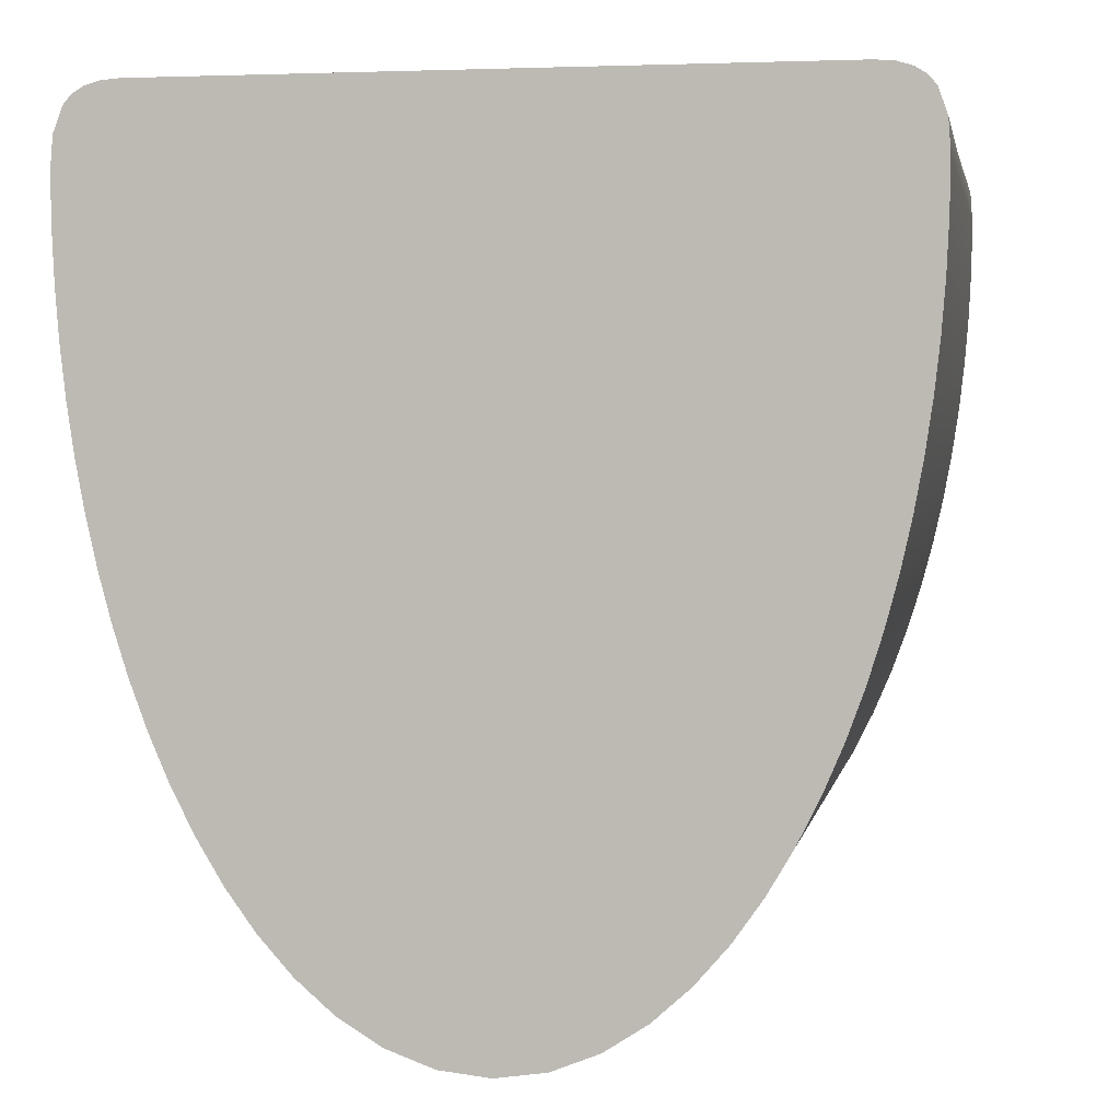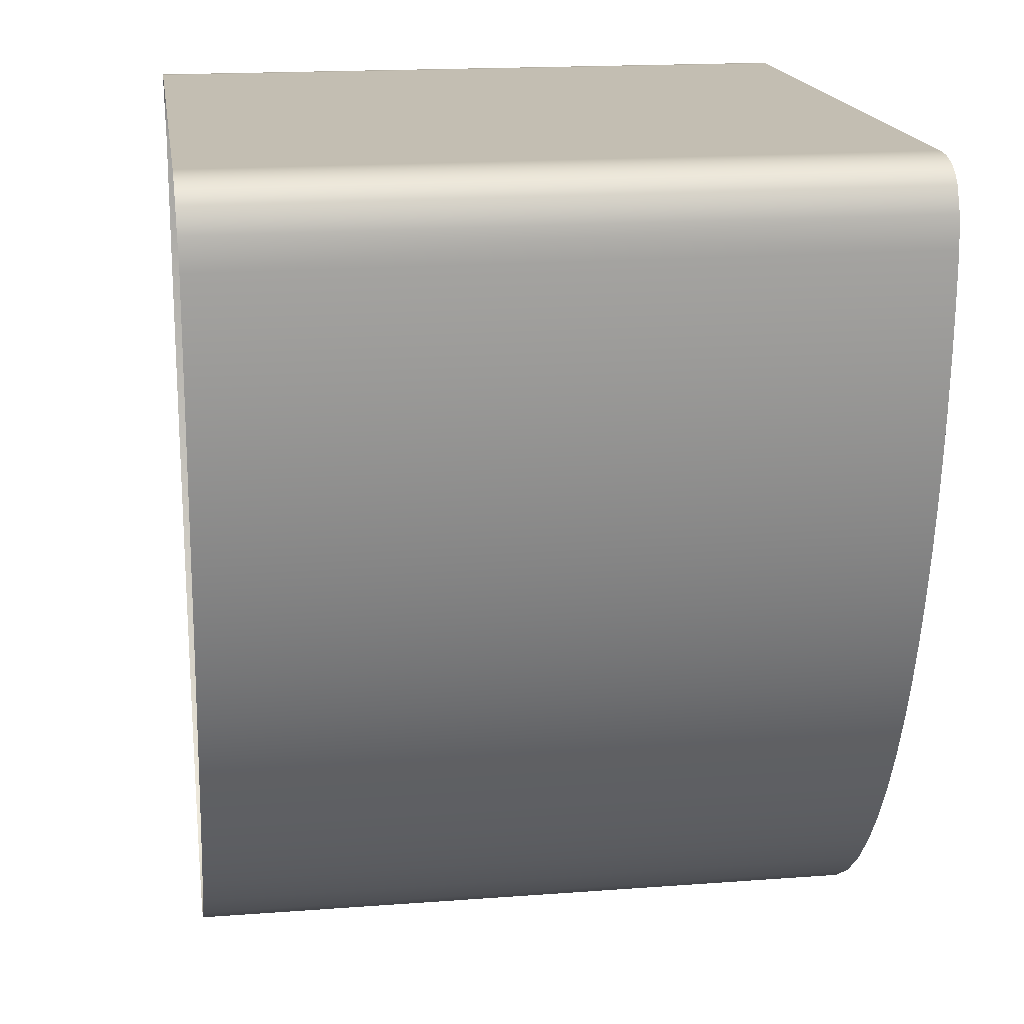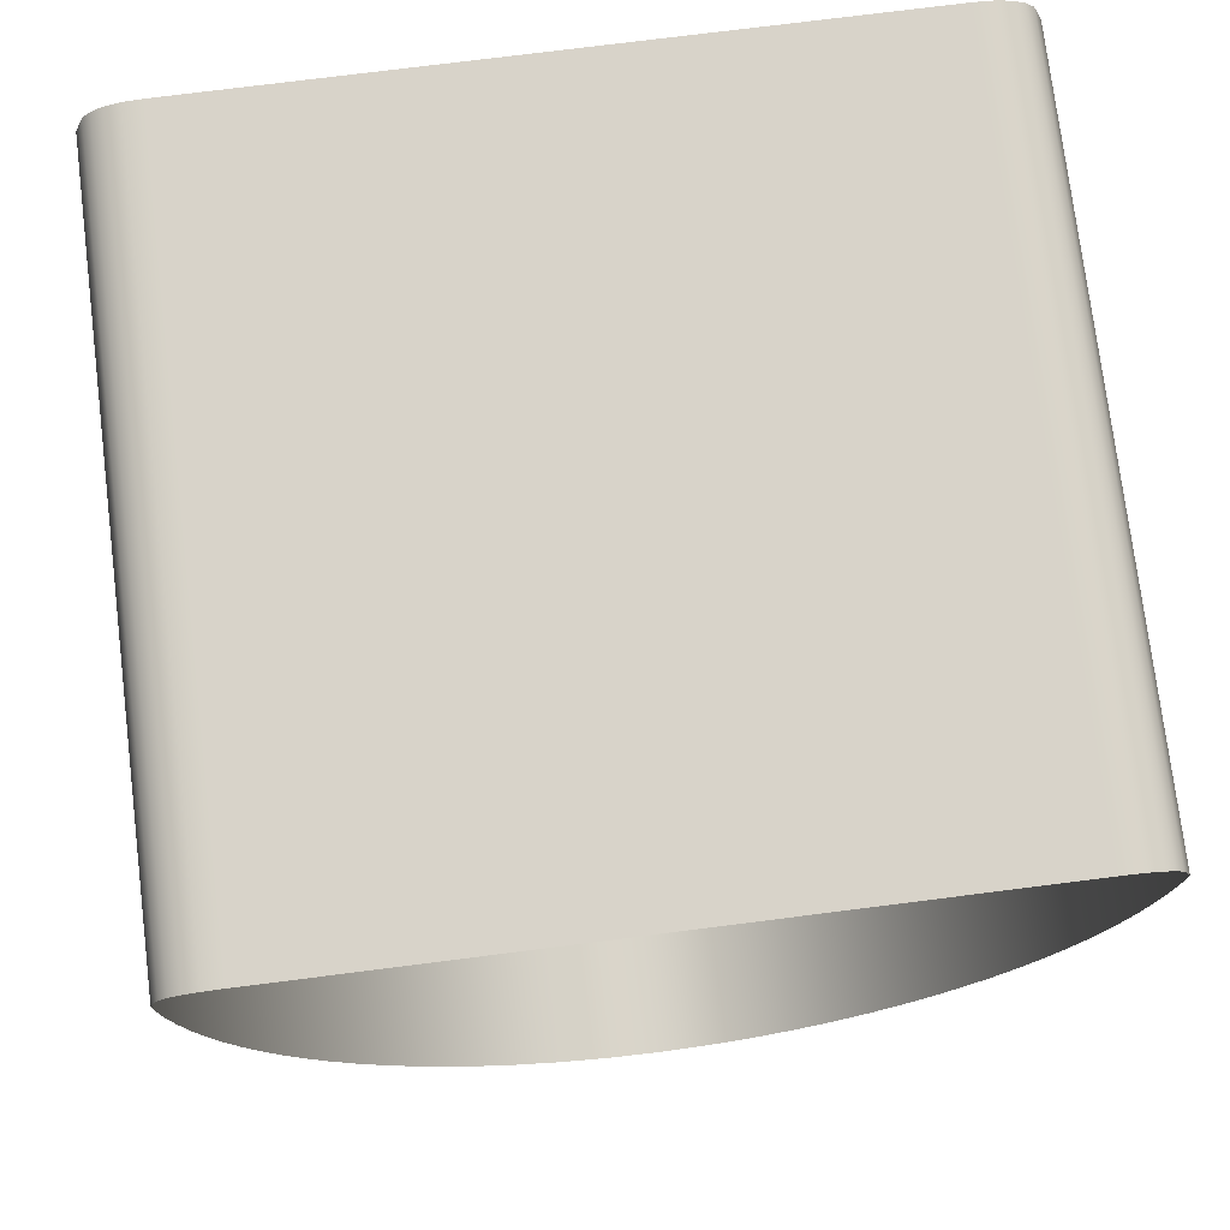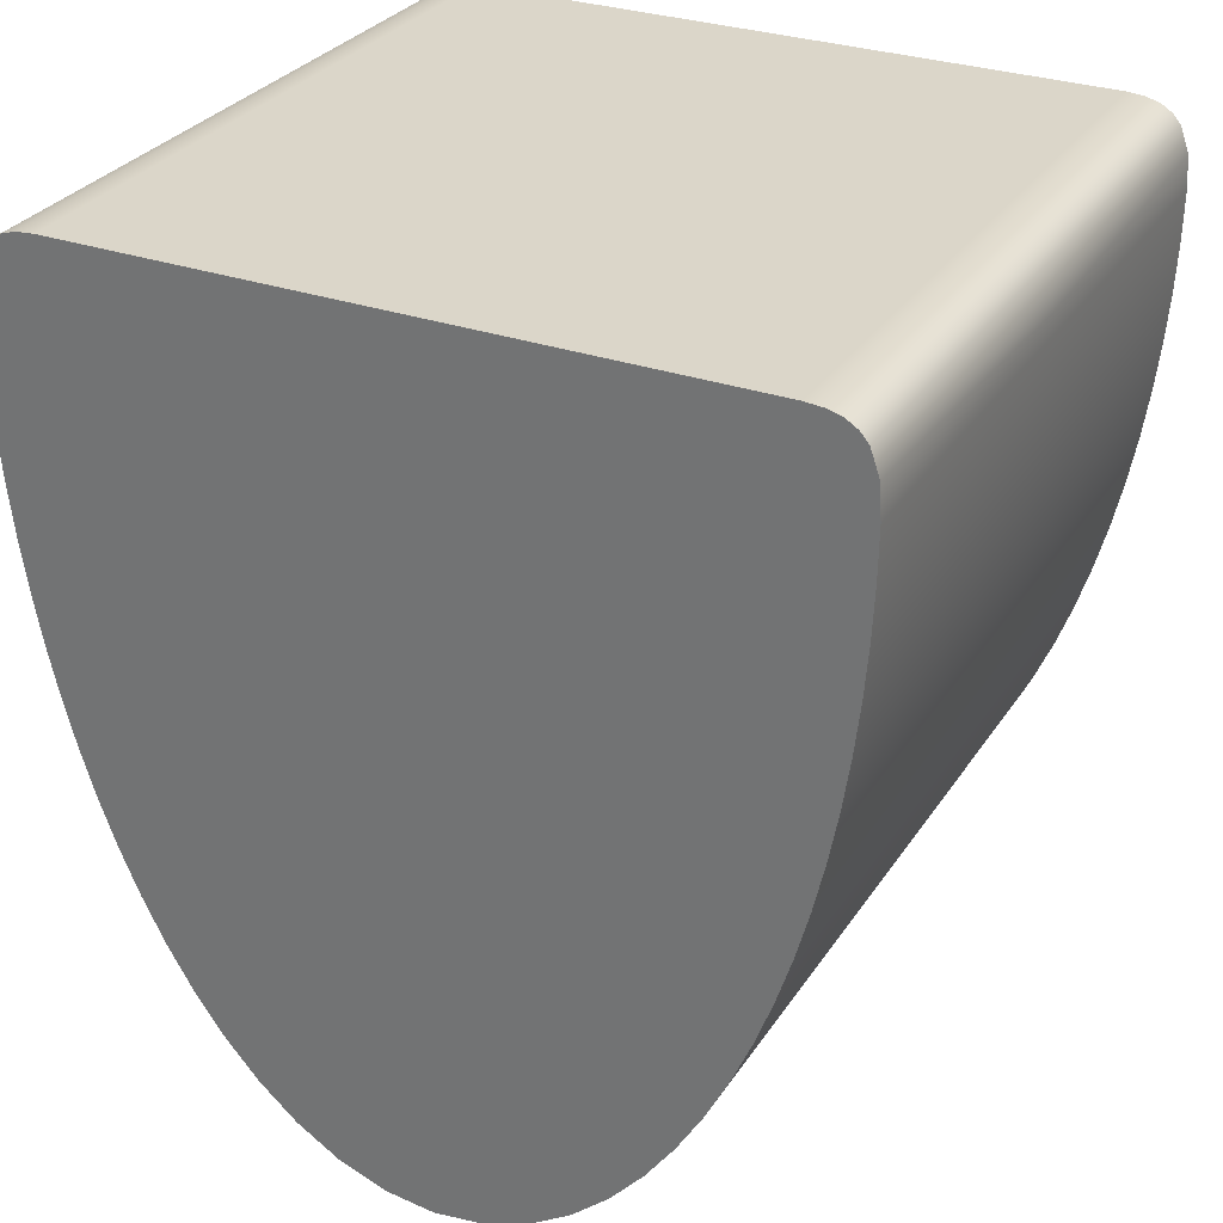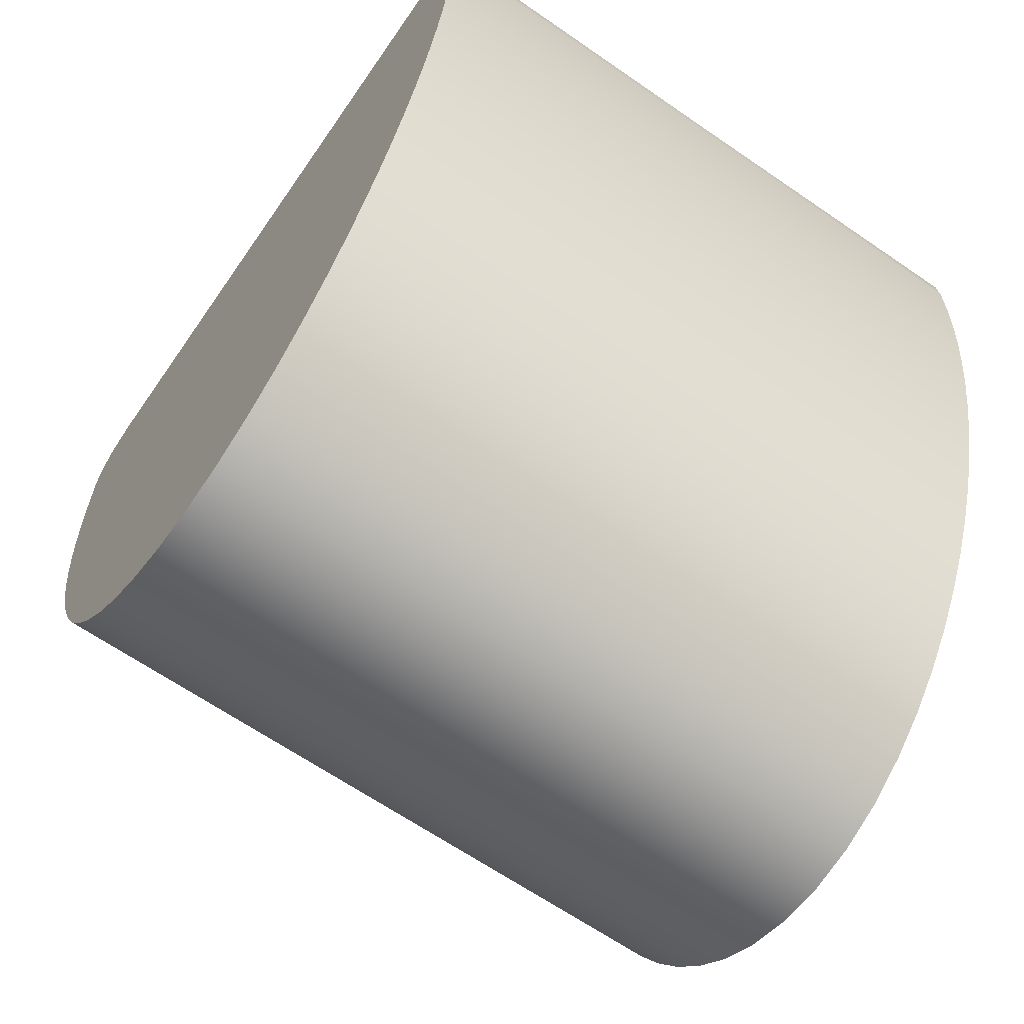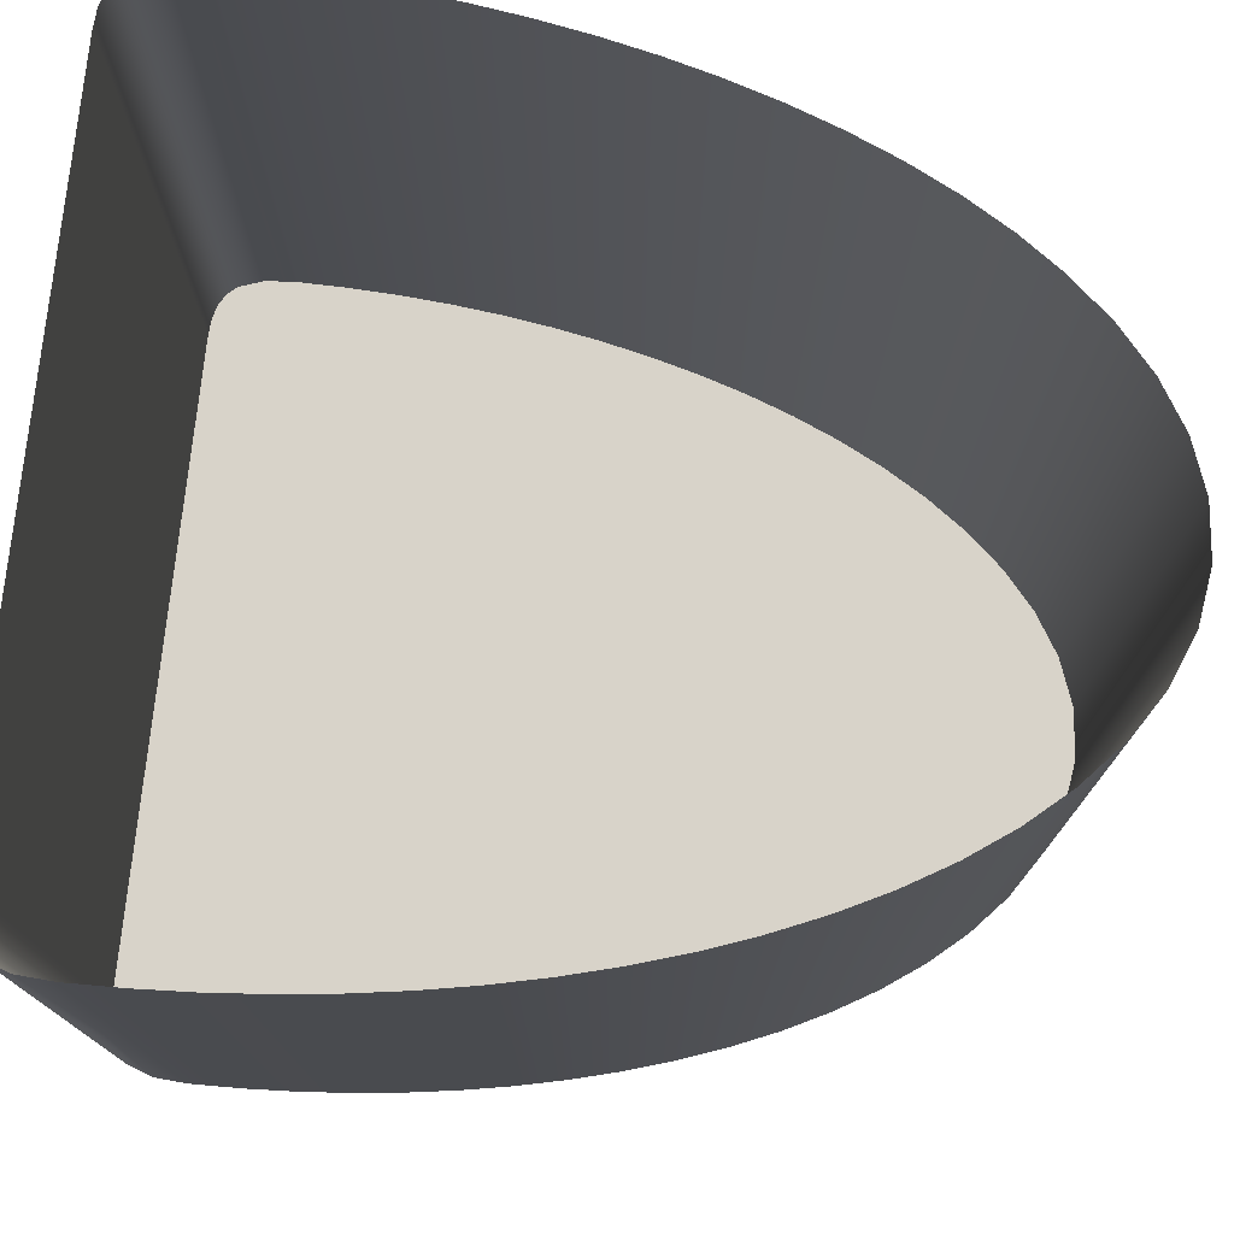
<metadata>
{"format":"obj","ext":"obj","renderer":"f3d","projection":"perspective","resolution":1024,"background":"white","views":[{"elev":2.6,"azim":10.1,"up":"+Z"},{"elev":17.4,"azim":-98.5,"up":"+Z"},{"elev":75.7,"azim":172.8,"up":"+Z"},{"elev":30.0,"azim":27.1,"up":"+Z"},{"elev":-65.4,"azim":55.2,"up":"+Z"},{"elev":75.7,"azim":96.0,"up":"+Y"}]}
</metadata>
<code>
o shoe_left_a_heel_mesh6.001
v -39.76 -15.42 7.184
v -39.76 -15.28 7.184
v -39.76 -15.28 7.153
v -39.75 -15.28 7.09
v -39.75 -15.71 7.09
v -39.75 -15.28 7.121
v -39.75 -15.28 7.059
v -39.75 -15.71 7.059
v -39.76 -15.71 7.122
v -39.74 -15.28 6.997
v -39.74 -15.71 6.997
v -39.74 -15.28 7.028
v -39.72 -15.28 6.936
v -39.72 -15.71 6.937
v -39.73 -15.28 6.966
v -39.71 -15.28 6.906
v -39.71 -15.71 6.907
v -39.73 -15.71 6.967
v -39.75 -15.71 7.028
v -39.69 -15.28 6.848
v -39.69 -15.71 6.848
v -39.7 -15.28 6.877
v -39.66 -15.28 6.793
v -39.66 -15.71 6.793
v -39.68 -15.28 6.82
v -39.64 -15.28 6.768
v -39.64 -15.71 6.768
v -39.68 -15.71 6.82
v -39.6 -15.28 6.724
v -39.6 -15.71 6.724
v -39.62 -15.28 6.744
v -39.54 -15.28 6.697
v -39.54 -15.71 6.697
v -39.57 -15.28 6.707
v -39.51 -15.71 6.694
v -39.57 -15.71 6.708
v -39.62 -15.71 6.745
v -39.7 -15.71 6.877
v -39.76 -15.71 7.153
v -39.76 -15.57 7.184
v -39.76 -15.71 7.184
v -39.45 -15.28 6.709
v -39.45 -15.71 6.71
v -39.48 -15.28 6.698
v -39.4 -15.28 6.747
v -39.4 -15.71 6.747
v -39.42 -15.28 6.726
v -39.38 -15.28 6.77
v -39.38 -15.71 6.771
v -39.43 -15.71 6.727
v -39.35 -15.28 6.823
v -39.35 -15.71 6.823
v -39.36 -15.28 6.796
v -39.32 -15.28 6.879
v -39.32 -15.71 6.879
v -39.33 -15.71 6.851
v -39.31 -15.28 6.908
v -39.31 -15.71 6.909
v -39.33 -15.28 6.85
v -39.36 -15.71 6.796
v -39.29 -15.28 6.968
v -39.29 -15.71 6.969
v -39.3 -15.71 6.938
v -39.28 -15.28 7.029
v -39.28 -15.71 7.029
v -39.29 -15.71 6.999
v -39.28 -15.28 7.06
v -39.28 -15.71 7.06
v -39.29 -15.28 6.998
v -39.27 -15.28 7.122
v -39.27 -15.71 7.122
v -39.27 -15.71 7.091
v -39.27 -15.42 7.184
v -39.27 -15.28 7.153
v -39.27 -15.28 7.184
v -39.27 -15.71 7.153
v -39.27 -15.28 7.091
v -39.3 -15.28 6.938
v -39.27 -15.57 7.184
v -39.48 -15.71 6.698
v -39.51 -15.28 6.693
v -39.27 -15.71 7.184
v -39.27 -15.5 7.197
v -39.27 -15.28 7.184
v -39.27 -15.28 7.204
v -39.27 -15.42 7.184
v -39.28 -15.5 7.22
v -39.27 -15.57 7.184
v -39.28 -15.5 7.226
v -39.28 -15.28 7.226
v -39.29 -15.5 7.231
v -39.28 -15.28 7.22
v -39.3 -15.28 7.233
v -39.3 -15.5 7.233
v -39.29 -15.28 7.23
v -39.31 -15.28 7.234
v -39.31 -15.5 7.234
v -39.28 -15.71 7.226
v -39.28 -15.71 7.221
v -39.27 -15.71 7.184
v -39.27 -15.71 7.205
v -39.3 -15.71 7.233
v -39.31 -15.71 7.234
v -39.72 -15.5 7.234
v -39.29 -15.71 7.231
v -39.72 -15.28 7.234
v -39.73 -15.28 7.233
v -39.73 -15.5 7.233
v -39.74 -15.28 7.23
v -39.73 -15.71 7.233
v -39.72 -15.71 7.234
v -39.74 -15.28 7.226
v -39.75 -15.5 7.226
v -39.74 -15.5 7.231
v -39.75 -15.28 7.22
v -39.75 -15.5 7.22
v -39.76 -15.28 7.204
v -39.76 -15.5 7.205
v -39.76 -15.28 7.184
v -39.76 -15.5 7.197
v -39.76 -15.42 7.184
v -39.74 -15.71 7.231
v -39.75 -15.71 7.226
v -39.76 -15.71 7.205
v -39.76 -15.57 7.184
v -39.76 -15.71 7.184
v -39.75 -15.71 7.221
v -39.76 -15.71 7.205
v -39.76 -15.71 7.184
v -39.72 -15.71 7.234
v -39.76 -15.71 7.153
v -39.76 -15.71 7.122
v -39.75 -15.71 7.09
v -39.74 -15.71 7.231
v -39.75 -15.71 7.221
v -39.73 -15.71 7.233
v -39.75 -15.71 7.059
v -39.75 -15.71 7.226
v -39.28 -15.71 7.029
v -39.75 -15.71 7.028
v -39.74 -15.71 6.997
v -39.29 -15.71 6.999
v -39.71 -15.71 6.907
v -39.7 -15.71 6.877
v -39.32 -15.71 6.879
v -39.31 -15.71 6.909
v -39.72 -15.71 6.937
v -39.35 -15.71 6.823
v -39.69 -15.71 6.848
v -39.68 -15.71 6.82
v -39.33 -15.71 6.851
v -39.29 -15.71 6.969
v -39.73 -15.71 6.967
v -39.4 -15.71 6.747
v -39.64 -15.71 6.768
v -39.62 -15.71 6.745
v -39.38 -15.71 6.771
v -39.66 -15.71 6.793
v -39.6 -15.71 6.724
v -39.57 -15.71 6.708
v -39.45 -15.71 6.71
v -39.54 -15.71 6.697
v -39.48 -15.71 6.698
v -39.43 -15.71 6.727
v -39.36 -15.71 6.796
v -39.3 -15.71 6.938
v -39.31 -15.71 7.234
v -39.27 -15.71 7.205
v -39.3 -15.71 7.233
v -39.29 -15.71 7.231
v -39.28 -15.71 7.06
v -39.28 -15.71 7.221
v -39.28 -15.71 7.226
v -39.27 -15.71 7.184
v -39.27 -15.71 7.153
v -39.27 -15.71 7.091
v -39.27 -15.71 7.122
v -39.51 -15.71 6.694
f 1 2 3
f 4 5 6
f 7 8 4
f 6 9 3
f 10 11 12
f 13 14 15
f 16 17 13
f 15 18 10
f 12 19 7
f 20 21 22
f 23 24 25
f 26 27 23
f 25 28 20
f 29 30 31
f 32 33 34
f 33 32 35
f 34 36 29
f 31 37 26
f 22 38 16
f 39 40 1
f 40 39 41
f 3 39 1
f 42 43 44
f 45 46 47
f 48 49 45
f 47 50 42
f 51 52 53
f 54 55 56
f 57 58 55
f 59 56 51
f 53 60 48
f 61 62 63
f 64 65 66
f 67 68 65
f 69 66 62
f 70 71 72
f 73 74 75
f 74 76 71
f 77 72 68
f 78 63 58
f 74 73 79
f 44 80 81
f 79 82 76
f 79 76 74
f 83 84 85
f 86 84 83
f 87 83 85
f 88 86 83
f 89 90 91
f 90 89 92
f 93 94 95
f 96 97 94
f 89 98 87
f 83 87 99
f 100 88 83
f 101 100 83
f 94 102 91
f 97 103 102
f 103 97 104
f 91 105 89
f 97 96 106
f 107 108 104
f 108 107 109
f 108 110 111
f 112 113 114
f 115 116 113
f 117 118 116
f 117 119 120
f 119 121 120
f 114 122 110
f 122 114 113
f 123 113 116
f 120 124 118
f 117 120 118
f 121 125 120
f 125 126 120
f 118 124 127
f 120 126 124
f 128 129 130
f 130 129 131
f 132 130 131
f 130 132 133
f 134 135 128
f 128 136 134
f 128 130 136
f 133 137 130
f 135 134 138
f 139 137 140
f 141 142 140
f 143 144 145
f 146 147 143
f 148 149 150
f 151 144 149
f 152 141 153
f 154 155 156
f 155 157 158
f 159 160 161
f 160 162 163
f 156 159 164
f 150 158 165
f 166 153 147
f 167 130 137
f 167 168 169
f 169 168 170
f 140 142 139
f 171 137 139
f 172 173 170
f 141 152 142
f 167 174 168
f 167 175 174
f 171 176 167
f 176 177 167
f 167 177 175
f 168 172 170
f 164 154 156
f 159 161 164
f 178 163 162
f 163 161 160
f 154 157 155
f 143 145 146
f 145 144 151
f 157 165 158
f 165 148 150
f 151 149 148
f 146 166 147
f 153 166 152
f 167 137 171
f 5 9 6
f 8 5 4
f 9 39 3
f 11 19 12
f 14 18 15
f 17 14 13
f 18 11 10
f 19 8 7
f 21 38 22
f 24 28 25
f 27 24 23
f 28 21 20
f 30 37 31
f 33 36 34
f 32 81 35
f 36 30 29
f 37 27 26
f 38 17 16
f 43 80 44
f 46 50 47
f 49 46 45
f 50 43 42
f 52 60 53
f 54 56 59
f 57 55 54
f 56 52 51
f 60 49 48
f 61 63 78
f 64 66 69
f 67 65 64
f 69 62 61
f 70 72 77
f 74 71 70
f 77 68 67
f 78 58 57
f 80 35 81
f 87 85 92
f 90 95 91
f 89 87 92
f 94 91 95
f 96 94 93
f 98 99 87
f 83 99 101
f 102 105 91
f 97 102 94
f 103 104 111
f 105 98 89
f 97 106 104
f 107 104 106
f 108 109 114
f 108 111 104
f 112 114 109
f 115 113 112
f 117 116 115
f 114 110 108
f 122 113 123
f 123 116 127
f 118 127 116

</code>
